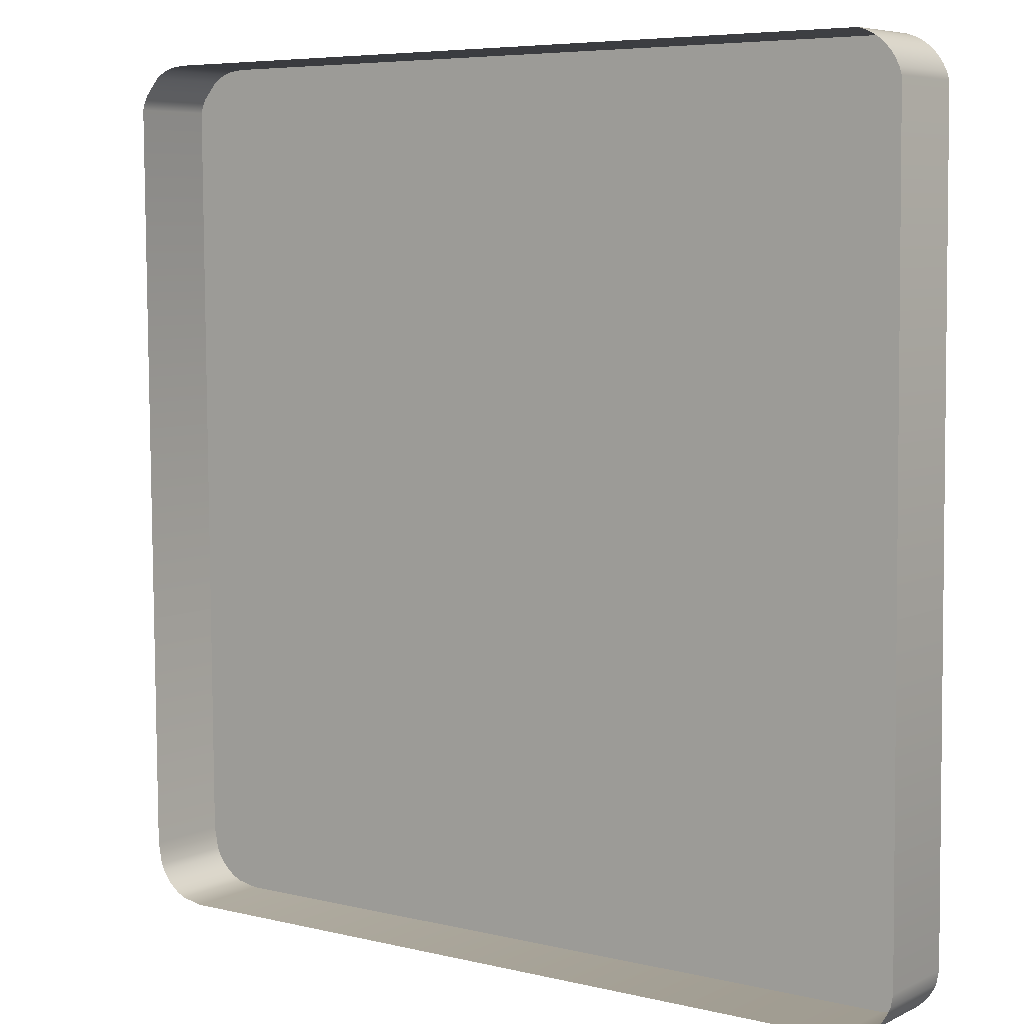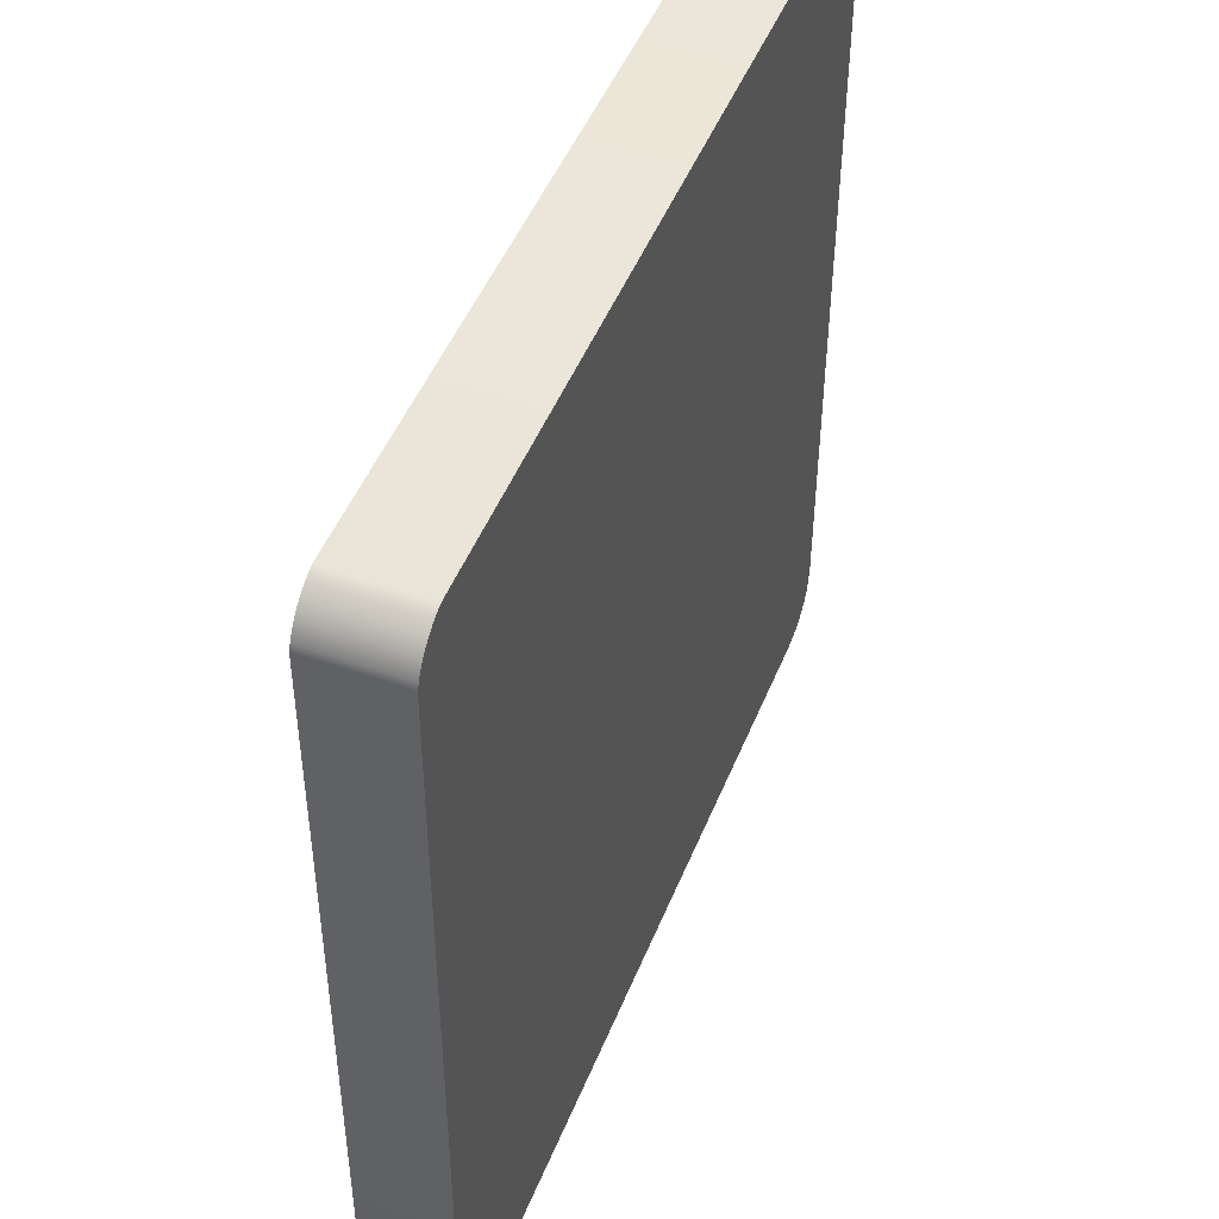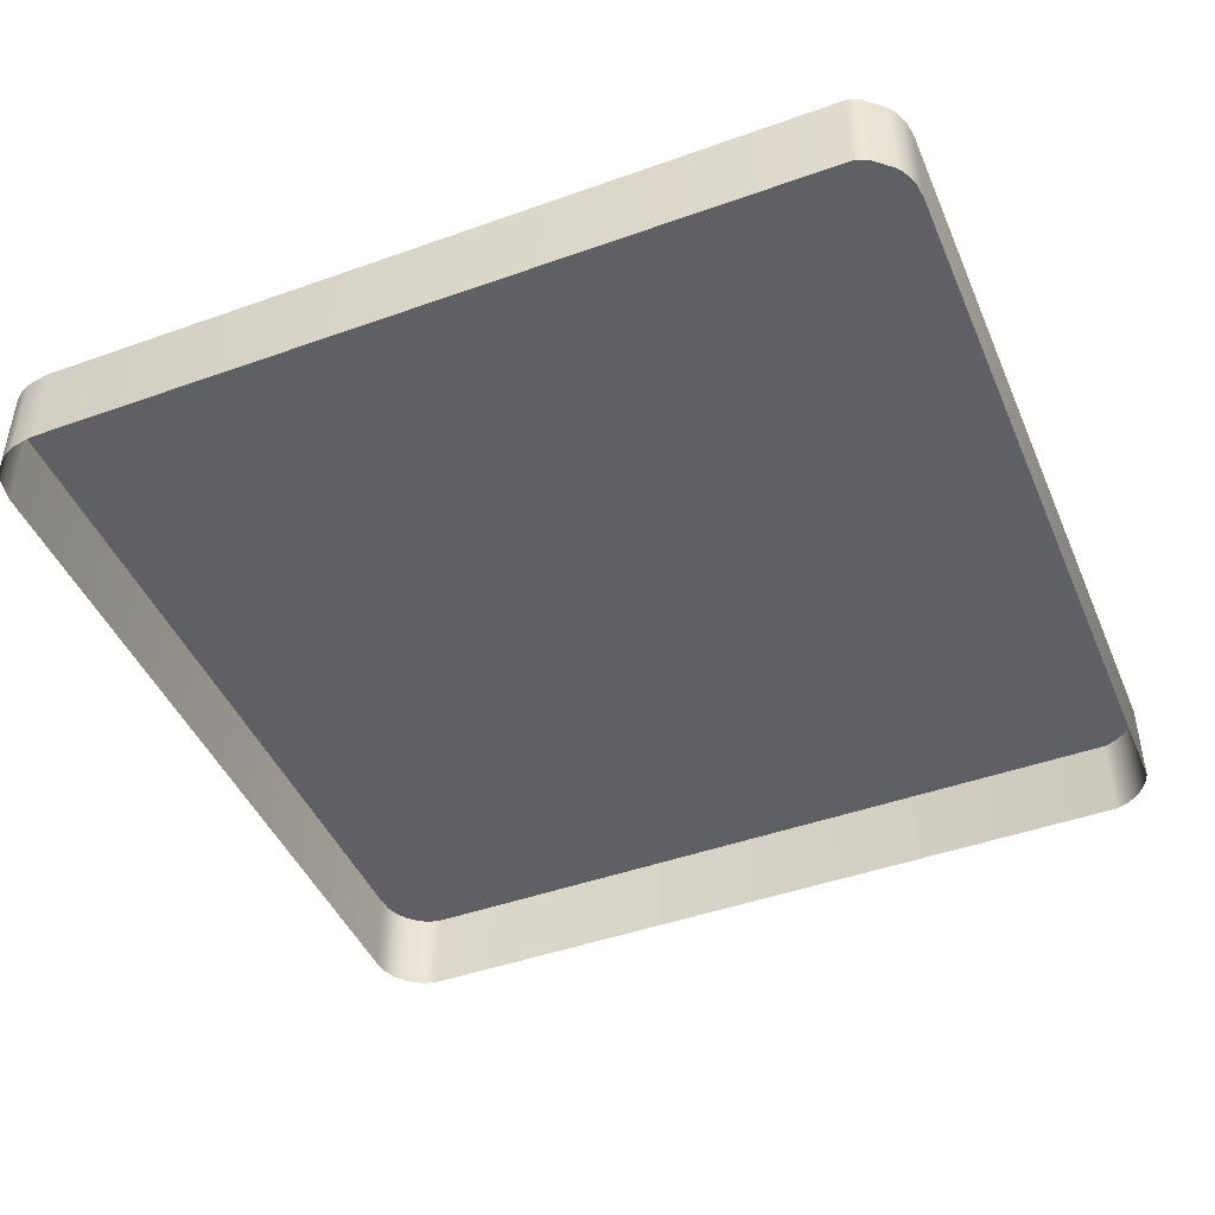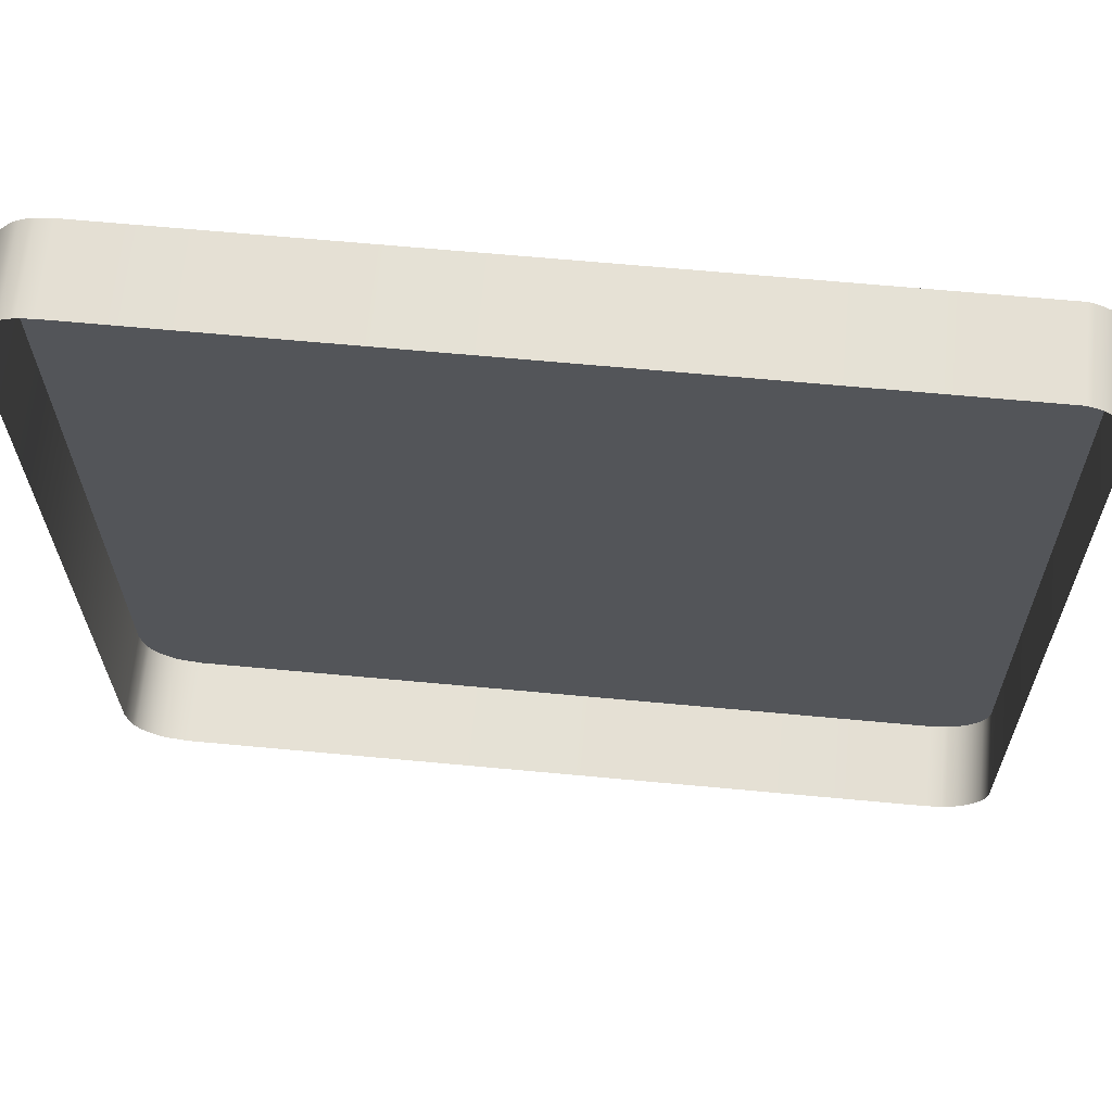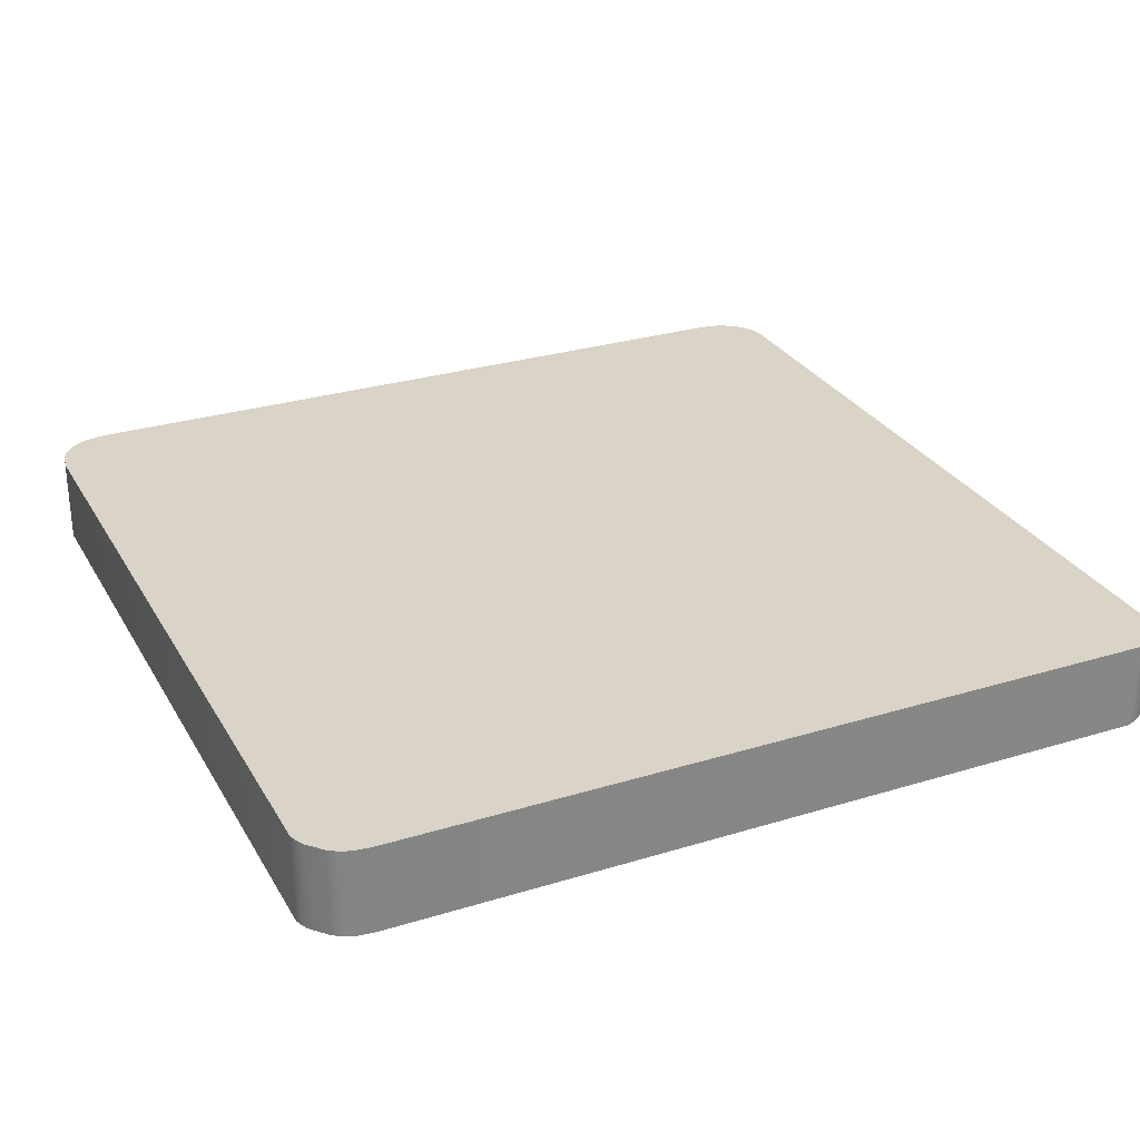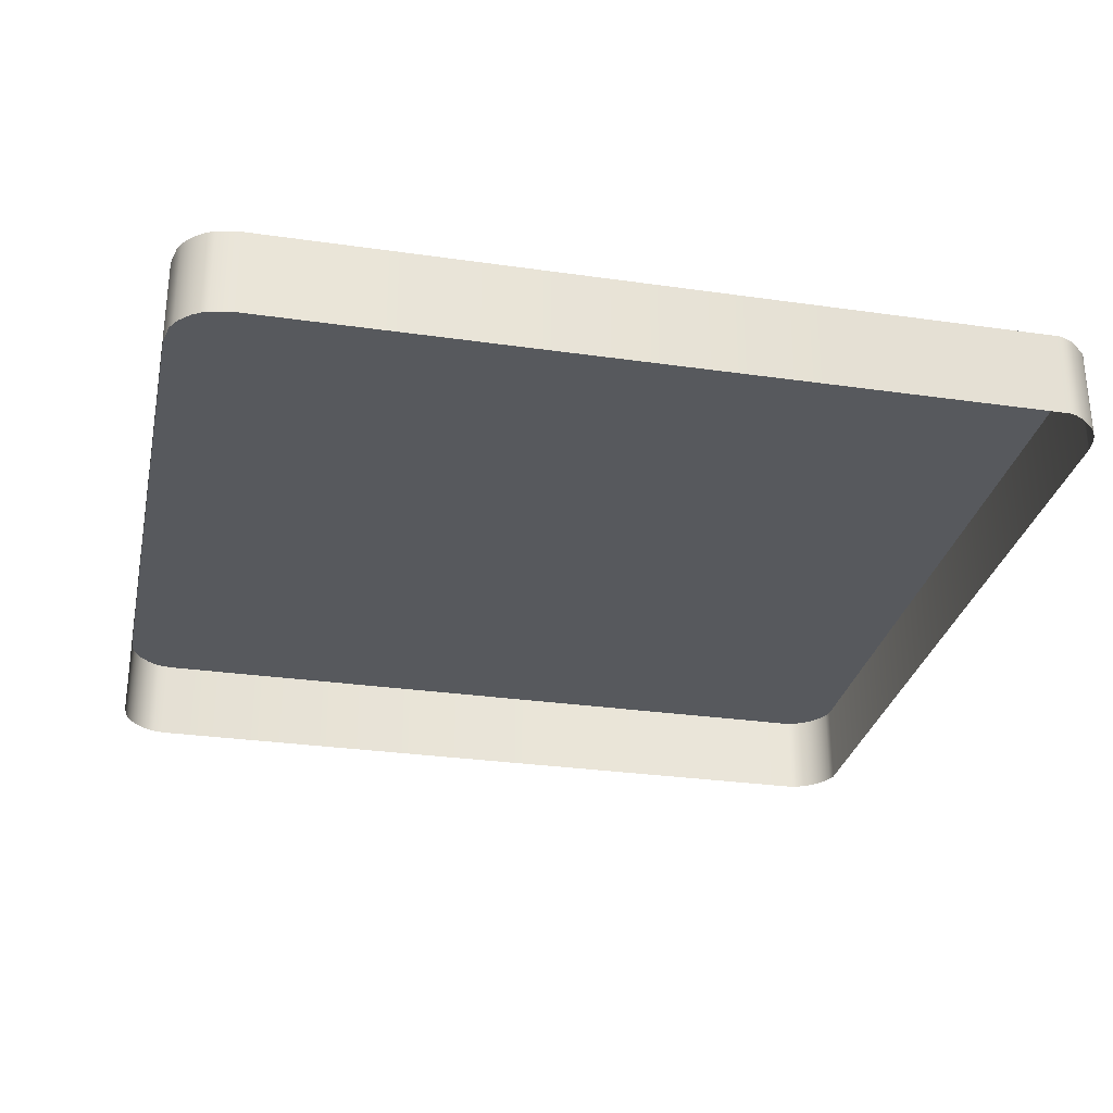
<metadata>
{"format":"obj","ext":"obj","renderer":"f3d","projection":"perspective","resolution":1024,"background":"white","views":[{"elev":6.5,"azim":36.2,"up":"+Z"},{"elev":48.6,"azim":111.4,"up":"+Z"},{"elev":-45.1,"azim":-67.9,"up":"+Y"},{"elev":65.3,"azim":5.5,"up":"+Z"},{"elev":28.6,"azim":-25.0,"up":"+Y"},{"elev":-29.7,"azim":-102.3,"up":"+Y"}]}
</metadata>
<code>
o mesh3/mesh3-geometry#mesh3-geometry
v 0.02043 -0.2119 0.1618
v 0.019 -0.2063 0.162
v 0.019 -0.2119 0.162
v 0.02043 -0.2063 0.1618
v 0.01855 -0.2063 0.1622
v 0.06892 -0.2063 0.1621
v 0.01902 -0.2063 0.2175
v 0.01855 -0.2119 0.1622
v 0.06892 -0.2119 0.1621
v 0.03967 -0.2062 0.1822
v 0.01999 -0.2063 0.2176
v 0.01815 -0.2063 0.1625
v 0.01855 -0.2063 0.2173
v 0.06989 -0.2063 0.1622
v 0.03942 -0.2062 0.1824
v 0.04002 -0.2062 0.1822
v 0.03927 -0.2062 0.1962
v 0.01902 -0.2119 0.2175
v 0.01815 -0.2119 0.1625
v 0.01855 -0.2119 0.2173
v 0.06989 -0.2119 0.1622
v 0.06945 -0.2063 0.2178
v 0.03922 -0.2062 0.1832
v 0.03944 -0.2062 0.1965
v 0.04063 -0.2062 0.1824
v 0.03971 -0.2062 0.1967
v 0.03922 -0.2062 0.1958
v 0.01999 -0.2119 0.2176
v 0.01778 -0.2063 0.1628
v 0.01811 -0.2063 0.2171
v 0.01811 -0.2119 0.2171
v 0.07035 -0.2063 0.1623
v 0.05023 -0.2062 0.1831
v 0.06991 -0.2063 0.2176
v 0.04125 -0.2062 0.1831
v 0.0401 -0.2062 0.1968
v 0.01778 -0.2119 0.1628
v 0.07035 -0.2119 0.1623
v 0.05023 -0.2062 0.1957
v 0.05017 -0.2062 0.1827
v 0.06991 -0.2119 0.2176
v 0.04869 -0.2062 0.1824
v 0.04101 -0.2062 0.1854
v 0.04048 -0.2062 0.1967
v 0.06945 -0.2119 0.2178
v 0.01746 -0.2119 0.1632
v 0.01771 -0.2063 0.2168
v 0.01771 -0.2119 0.2168
v 0.07079 -0.2063 0.1625
v 0.07035 -0.2063 0.2174
v 0.05003 -0.2062 0.1965
v 0.05001 -0.2062 0.1824
v 0.07035 -0.2119 0.2174
v 0.04897 -0.2062 0.1822
v 0.04853 -0.2062 0.1827
v 0.04075 -0.2062 0.1965
v 0.04819 -0.2062 0.1958
v 0.01746 -0.2063 0.1632
v 0.07079 -0.2119 0.1625
v 0.07076 -0.2063 0.2171
v 0.04978 -0.2062 0.1967
v 0.04973 -0.2062 0.1822
v 0.04935 -0.2062 0.1822
v 0.04882 -0.2062 0.1965
v 0.04847 -0.2062 0.1831
v 0.04092 -0.2062 0.1962
v 0.04843 -0.2062 0.1935
v 0.04097 -0.2062 0.1958
v 0.01719 -0.2119 0.1636
v 0.01719 -0.2063 0.1636
v 0.01675 -0.2063 0.2157
v 0.0712 -0.2063 0.1628
v 0.07113 -0.2063 0.2168
v 0.07076 -0.2119 0.2171
v 0.04943 -0.2062 0.1968
v 0.01698 -0.2063 0.164
v 0.01675 -0.2119 0.2157
v 0.0712 -0.2119 0.1628
v 0.07113 -0.2119 0.2168
v 0.01698 -0.2119 0.164
v 0.01654 -0.2063 0.2153
v 0.01671 -0.2063 0.1655
v 0.07157 -0.2063 0.1631
v 0.07145 -0.2063 0.2164
v 0.01671 -0.2119 0.1655
v 0.01654 -0.2119 0.2153
v 0.07157 -0.2119 0.1631
v 0.07145 -0.2119 0.2164
v 0.01638 -0.2063 0.2148
v 0.01638 -0.2119 0.2148
v 0.07189 -0.2119 0.1635
v 0.07172 -0.2063 0.216
v 0.07189 -0.2063 0.1635
v 0.07172 -0.2119 0.216
v 0.07216 -0.2119 0.1639
v 0.07193 -0.2063 0.2156
v 0.07216 -0.2063 0.1639
v 0.07193 -0.2119 0.2156
v 0.07237 -0.2119 0.1643
v 0.07208 -0.2063 0.2151
v 0.07237 -0.2063 0.1643
v 0.07252 -0.2063 0.1652
v 0.07208 -0.2119 0.2151
v 0.07252 -0.2119 0.1652
f 1 2 3
f 2 1 4
f 5 3 2
f 1 6 4
f 3 5 8
f 6 1 9
f 12 8 5
f 9 14 6
f 11 18 7
f 8 12 19
f 7 20 13
f 14 9 21
f 24 15 10
f 26 10 16
f 18 11 28
f 20 7 18
f 29 19 12
f 31 13 20
f 21 32 14
f 17 23 15
f 17 15 24
f 24 10 26
f 36 16 25
f 26 16 36
f 23 17 27
f 22 28 11
f 19 29 37
f 13 31 30
f 32 21 38
f 41 22 34
f 43 25 35
f 36 25 44
f 28 22 45
f 29 46 37
f 48 30 31
f 38 49 32
f 39 40 33
f 22 41 45
f 34 53 41
f 56 25 43
f 43 35 57
f 44 25 56
f 46 29 58
f 30 48 47
f 49 38 59
f 53 34 50
f 51 40 39
f 51 52 40
f 64 42 54
f 64 55 42
f 56 43 66
f 57 35 67
f 58 69 46
f 48 71 47
f 59 72 49
f 74 50 60
f 50 74 53
f 61 52 51
f 61 62 52
f 75 54 63
f 64 54 75
f 64 65 55
f 66 43 68
f 57 67 64
f 69 58 70
f 71 48 77
f 72 59 78
f 79 60 73
f 60 79 74
f 75 62 61
f 75 63 62
f 64 67 65
f 70 80 69
f 80 70 76
f 77 81 71
f 78 83 72
f 84 79 73
f 76 85 80
f 81 77 86
f 85 76 82
f 83 78 87
f 79 84 88
f 86 89 81
f 82 90 85
f 91 83 87
f 92 88 84
f 89 86 90
f 90 82 89
f 83 91 93
f 88 92 94
f 95 93 91
f 96 94 92
f 93 95 97
f 94 96 98
f 99 97 95
f 100 98 96
f 97 99 101
f 98 100 103
f 104 101 99
f 102 103 100
f 101 104 102
f 103 102 104
f 3 2 1
f 4 1 2
f 2 3 5
f 4 6 1
f 7 2 4
f 4 2 7
f 8 5 3
f 7 5 2
f 2 5 7
f 9 1 6
f 10 4 6
f 6 4 10
f 7 4 11
f 11 4 7
f 5 8 12
f 13 5 7
f 7 5 13
f 6 14 9
f 15 4 10
f 10 4 15
f 10 6 16
f 16 6 10
f 11 4 17
f 17 4 11
f 7 18 11
f 19 12 8
f 13 12 5
f 5 12 13
f 13 20 7
f 21 9 14
f 22 6 14
f 14 6 22
f 23 4 15
f 15 4 23
f 16 6 25
f 25 6 16
f 17 4 27
f 27 4 17
f 11 17 24
f 24 17 11
f 28 11 18
f 18 7 20
f 12 19 29
f 30 12 13
f 13 12 30
f 20 13 31
f 14 32 21
f 22 33 6
f 6 33 22
f 22 14 34
f 34 14 22
f 4 23 27
f 27 23 4
f 25 6 35
f 35 6 25
f 11 24 22
f 22 24 11
f 11 28 22
f 37 29 19
f 30 29 12
f 12 29 30
f 30 31 13
f 38 21 32
f 34 14 32
f 32 14 34
f 22 39 33
f 33 39 22
f 40 6 33
f 33 6 40
f 34 22 41
f 22 24 26
f 26 24 22
f 35 6 42
f 42 6 35
f 22 26 36
f 36 26 22
f 45 22 28
f 37 46 29
f 47 29 30
f 30 29 47
f 31 30 48
f 32 49 38
f 34 32 50
f 50 32 34
f 22 51 39
f 39 51 22
f 52 6 40
f 40 6 52
f 45 41 22
f 41 53 34
f 42 6 54
f 54 6 42
f 35 42 55
f 55 42 35
f 22 36 44
f 44 36 22
f 58 29 46
f 47 58 29
f 29 58 47
f 47 48 30
f 59 38 49
f 60 32 49
f 49 32 60
f 50 32 60
f 60 32 50
f 50 34 53
f 22 61 51
f 51 61 22
f 62 6 52
f 52 6 62
f 54 6 63
f 63 6 54
f 35 55 65
f 65 55 35
f 57 68 43
f 43 68 57
f 22 44 56
f 56 44 22
f 46 69 58
f 47 70 58
f 58 70 47
f 47 71 48
f 49 72 59
f 60 49 73
f 73 49 60
f 60 50 74
f 53 74 50
f 22 75 61
f 61 75 22
f 63 6 62
f 62 6 63
f 35 65 67
f 67 65 35
f 22 56 66
f 66 56 22
f 64 68 57
f 57 68 64
f 70 58 69
f 47 76 70
f 70 76 47
f 77 48 71
f 71 76 47
f 47 76 71
f 78 59 72
f 73 49 72
f 72 49 73
f 73 60 79
f 74 79 60
f 22 64 75
f 75 64 22
f 22 66 68
f 68 66 22
f 22 68 64
f 64 68 22
f 69 80 70
f 76 70 80
f 71 81 77
f 71 82 76
f 76 82 71
f 72 83 78
f 73 72 84
f 84 72 73
f 73 79 84
f 80 85 76
f 86 77 81
f 81 82 71
f 71 82 81
f 82 76 85
f 87 78 83
f 84 72 83
f 83 72 84
f 88 84 79
f 81 89 86
f 82 81 89
f 89 81 82
f 85 90 82
f 87 83 91
f 84 83 92
f 92 83 84
f 84 88 92
f 90 86 89
f 89 82 90
f 93 91 83
f 92 83 93
f 93 83 92
f 94 92 88
f 91 93 95
f 92 93 96
f 96 93 92
f 92 94 96
f 97 95 93
f 96 93 97
f 97 93 96
f 98 96 94
f 95 97 99
f 96 97 100
f 100 97 96
f 96 98 100
f 101 99 97
f 100 97 102
f 102 97 100
f 103 100 98
f 99 101 104
f 102 97 101
f 101 97 102
f 100 103 102
f 102 104 101
f 104 102 103
f 10 15 24
f 16 10 26
f 15 23 17
f 24 15 17
f 26 10 24
f 25 16 36
f 36 16 26
f 27 17 23
f 35 25 43
f 44 25 36
f 33 40 39
f 43 25 56
f 57 35 43
f 56 25 44
f 39 40 51
f 40 52 51
f 54 42 64
f 42 55 64
f 66 43 56
f 67 35 57
f 51 52 61
f 52 62 61
f 63 54 75
f 75 54 64
f 55 65 64
f 68 43 66
f 64 67 57
f 61 62 75
f 62 63 75
f 65 67 64

</code>
